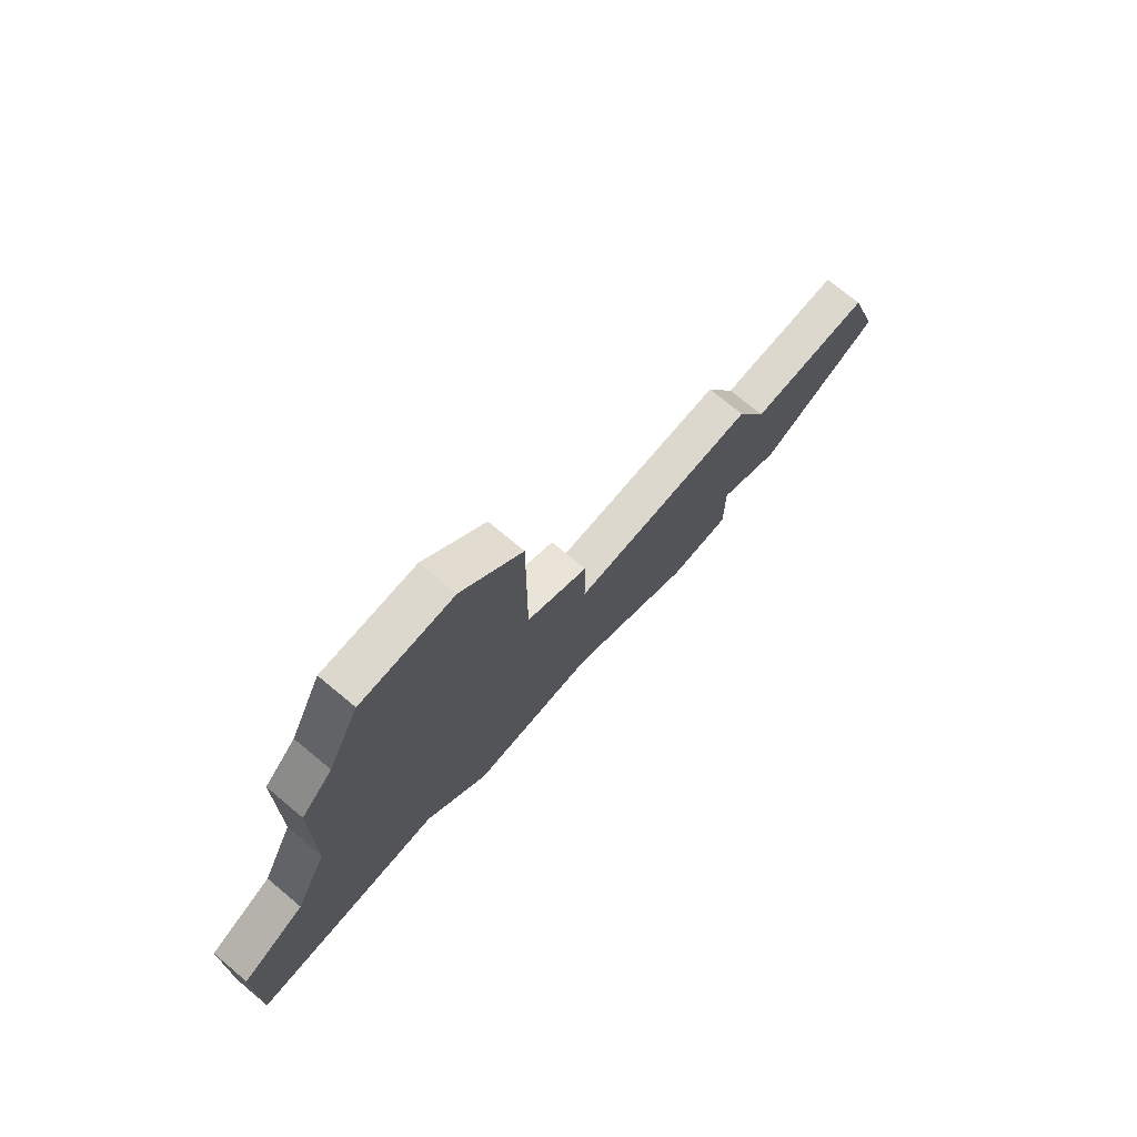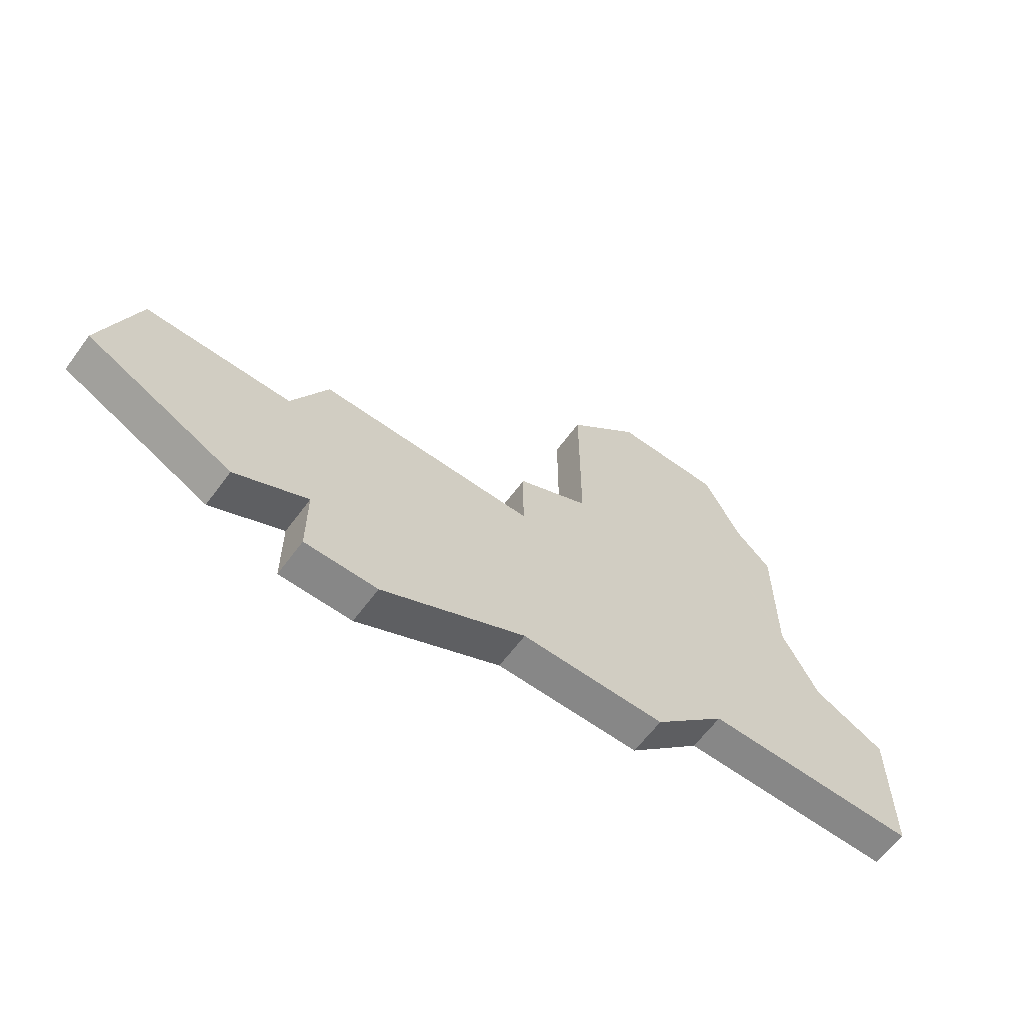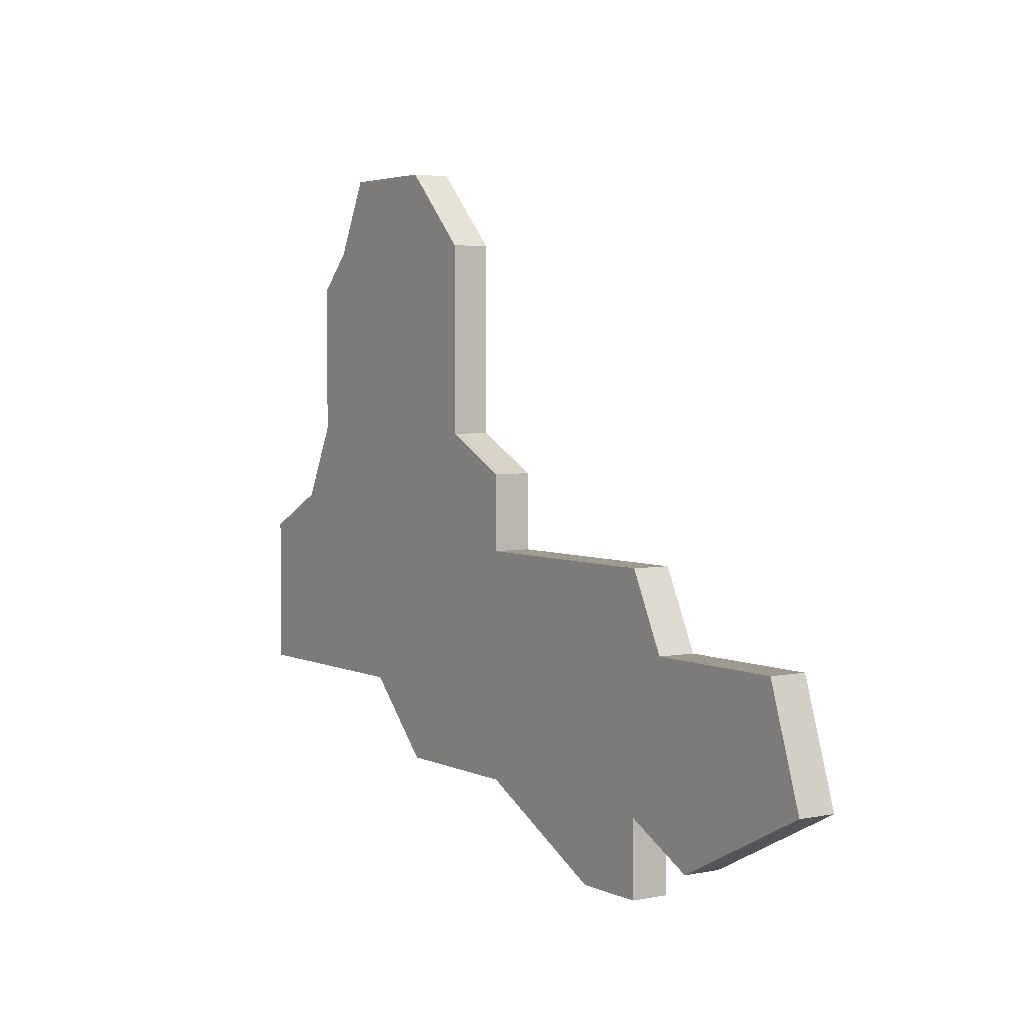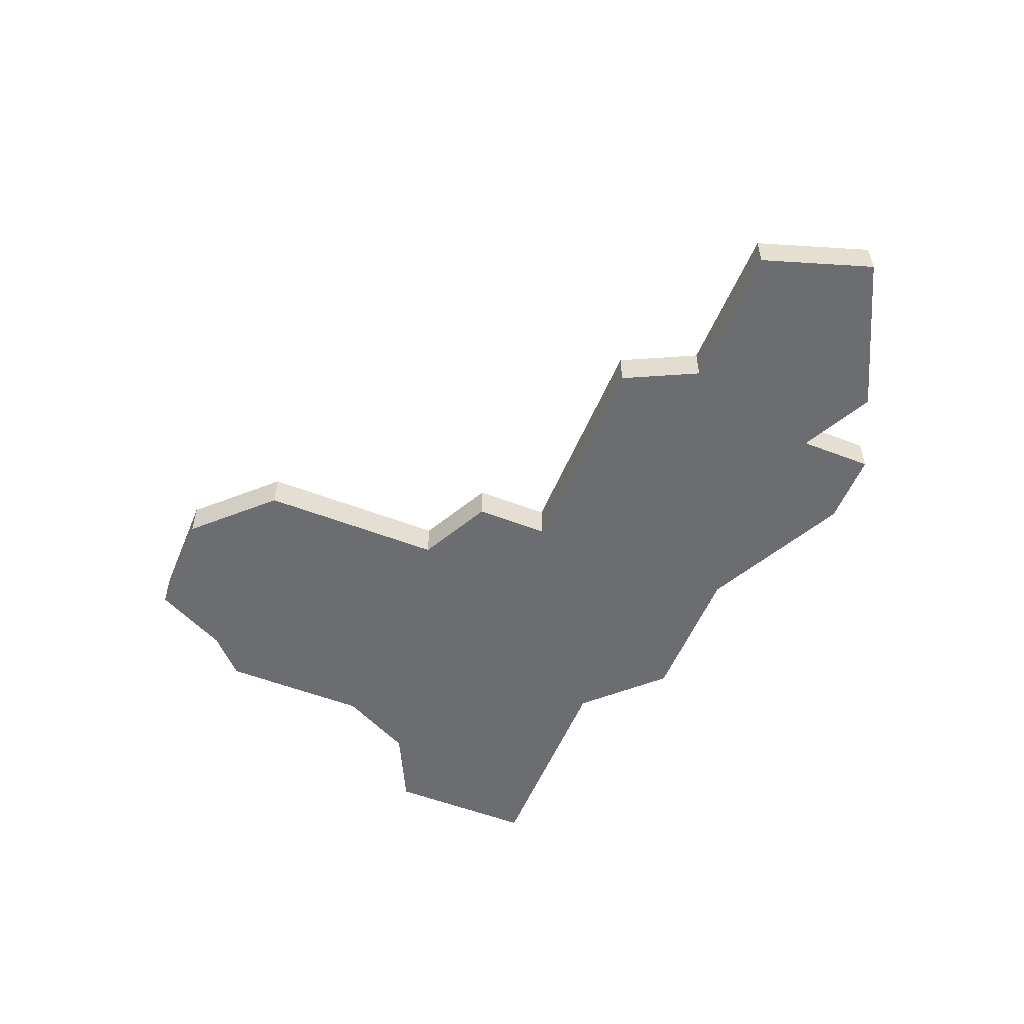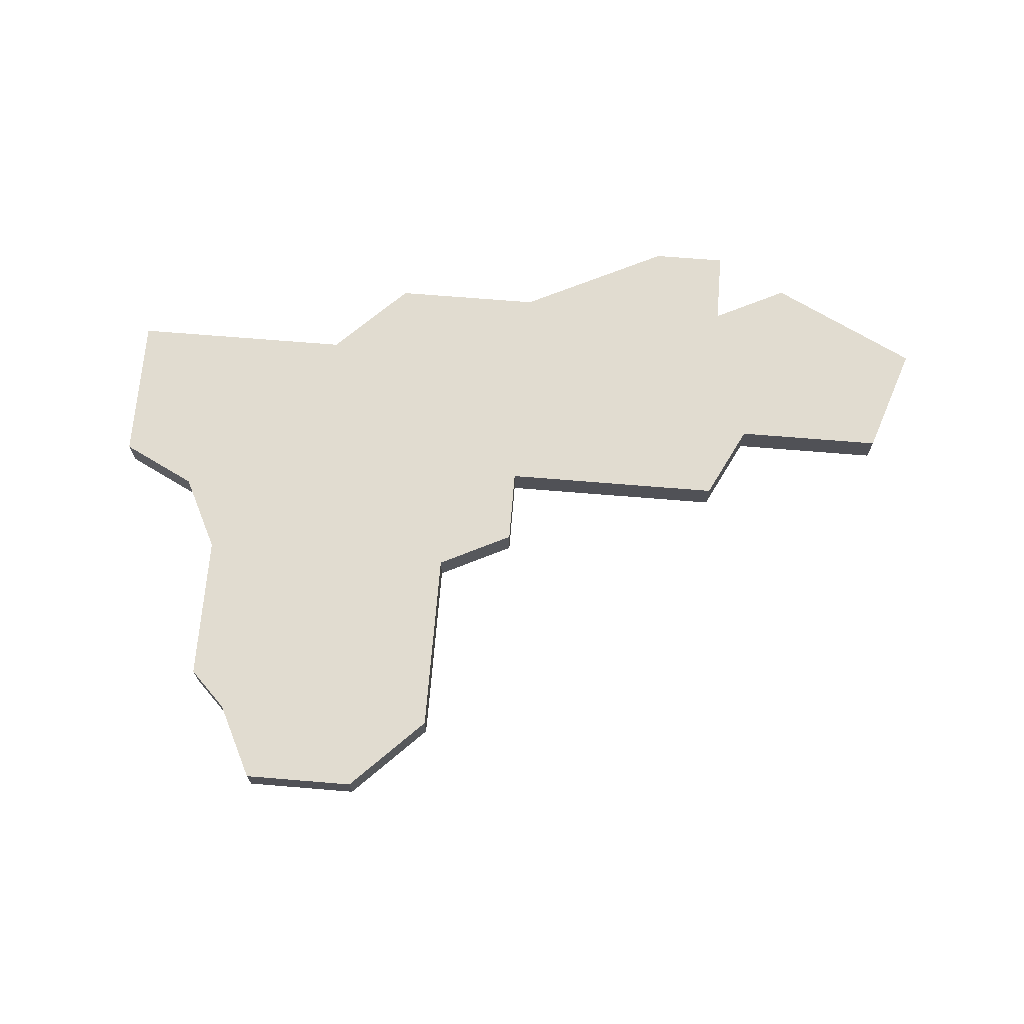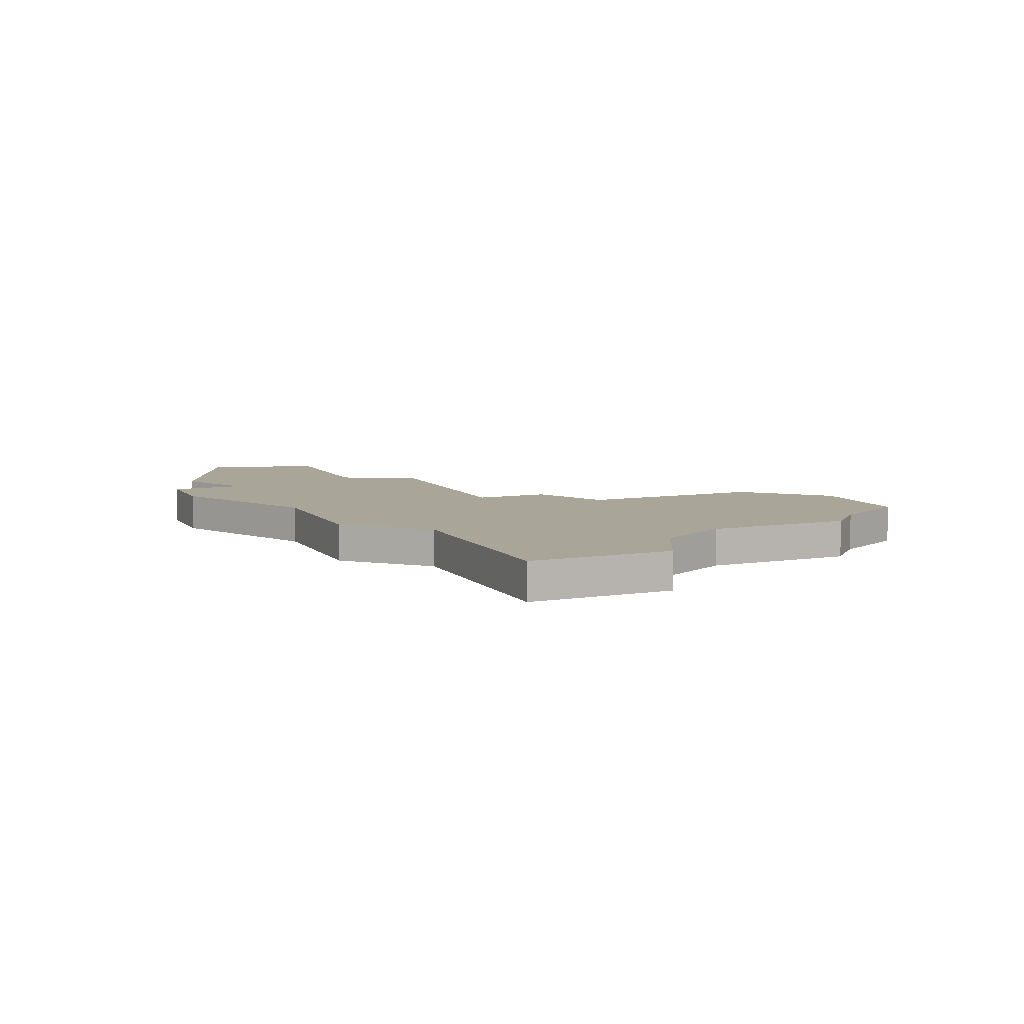
<metadata>
{"format":"obj","ext":"obj","renderer":"f3d","projection":"perspective","resolution":1024,"background":"white","views":[{"elev":72.3,"azim":129.9,"up":"+Y"},{"elev":-62.5,"azim":-36.4,"up":"+Y"},{"elev":3.7,"azim":-123.6,"up":"+Y"},{"elev":-54.0,"azim":-112.3,"up":"+Z"},{"elev":69.4,"azim":-175.3,"up":"+Z"},{"elev":7.4,"azim":65.8,"up":"+Z"}]}
</metadata>
<code>
v 2978 -485 0
v 2977 -488 0
v 2981 -490 0
v 2983 -489 0
v 2983 -491 0
v 2985 -491 0
v 2989 -489 0
v 2993 -489 0
v 2995 -487 0
v 2999 -487 0
v 3001 -487 0
v 3001 -483 0
v 2999 -482 0
v 2998 -480 0
v 2998 -476 0
v 2997 -475 0
v 2996 -473 0
v 2994 -473 0
v 2993 -473 0
v 2991 -475 0
v 2991 -480 0
v 2989 -481 0
v 2989 -483 0
v 2983 -483 0
v 2982 -485 0
v 2978 -485 1
v 2977 -488 1
v 2981 -490 1
v 2983 -489 1
v 2983 -491 1
v 2985 -491 1
v 2989 -489 1
v 2993 -489 1
v 2995 -487 1
v 2999 -487 1
v 3001 -487 1
v 3001 -483 1
v 2999 -482 1
v 2998 -480 1
v 2998 -476 1
v 2997 -475 1
v 2996 -473 1
v 2994 -473 1
v 2993 -473 1
v 2991 -475 1
v 2991 -480 1
v 2989 -481 1
v 2989 -483 1
v 2983 -483 1
v 2982 -485 1
f 2 1 25
f 4 3 2
f 6 5 4
f 9 8 7
f 12 11 10
f 16 15 14
f 18 17 16
f 20 19 18
f 23 22 21
f 25 24 23
f 4 2 25
f 7 6 4
f 12 10 9
f 18 16 14
f 21 20 18
f 4 25 23
f 9 7 4
f 13 12 9
f 18 14 13
f 9 4 23
f 18 13 9
f 9 23 21
f 21 18 9
f 50 26 27
f 27 28 29
f 29 30 31
f 32 33 34
f 35 36 37
f 39 40 41
f 41 42 43
f 43 44 45
f 46 47 48
f 48 49 50
f 50 27 29
f 29 31 32
f 34 35 37
f 39 41 43
f 43 45 46
f 48 50 29
f 29 32 34
f 34 37 38
f 38 39 43
f 48 29 34
f 34 38 43
f 46 48 34
f 34 43 46
f 27 26 2
f 2 26 1
f 28 27 3
f 3 27 2
f 29 28 4
f 4 28 3
f 30 29 5
f 5 29 4
f 31 30 6
f 6 30 5
f 32 31 7
f 7 31 6
f 33 32 8
f 8 32 7
f 34 33 9
f 9 33 8
f 35 34 10
f 10 34 9
f 36 35 11
f 11 35 10
f 37 36 12
f 12 36 11
f 38 37 13
f 13 37 12
f 39 38 14
f 14 38 13
f 40 39 15
f 15 39 14
f 41 40 16
f 16 40 15
f 42 41 17
f 17 41 16
f 43 42 18
f 18 42 17
f 44 43 19
f 19 43 18
f 45 44 20
f 20 44 19
f 46 45 21
f 21 45 20
f 47 46 22
f 22 46 21
f 48 47 23
f 23 47 22
f 49 48 24
f 24 48 23
f 26 50 1
f 1 50 25
f 50 49 25
f 25 49 24

</code>
